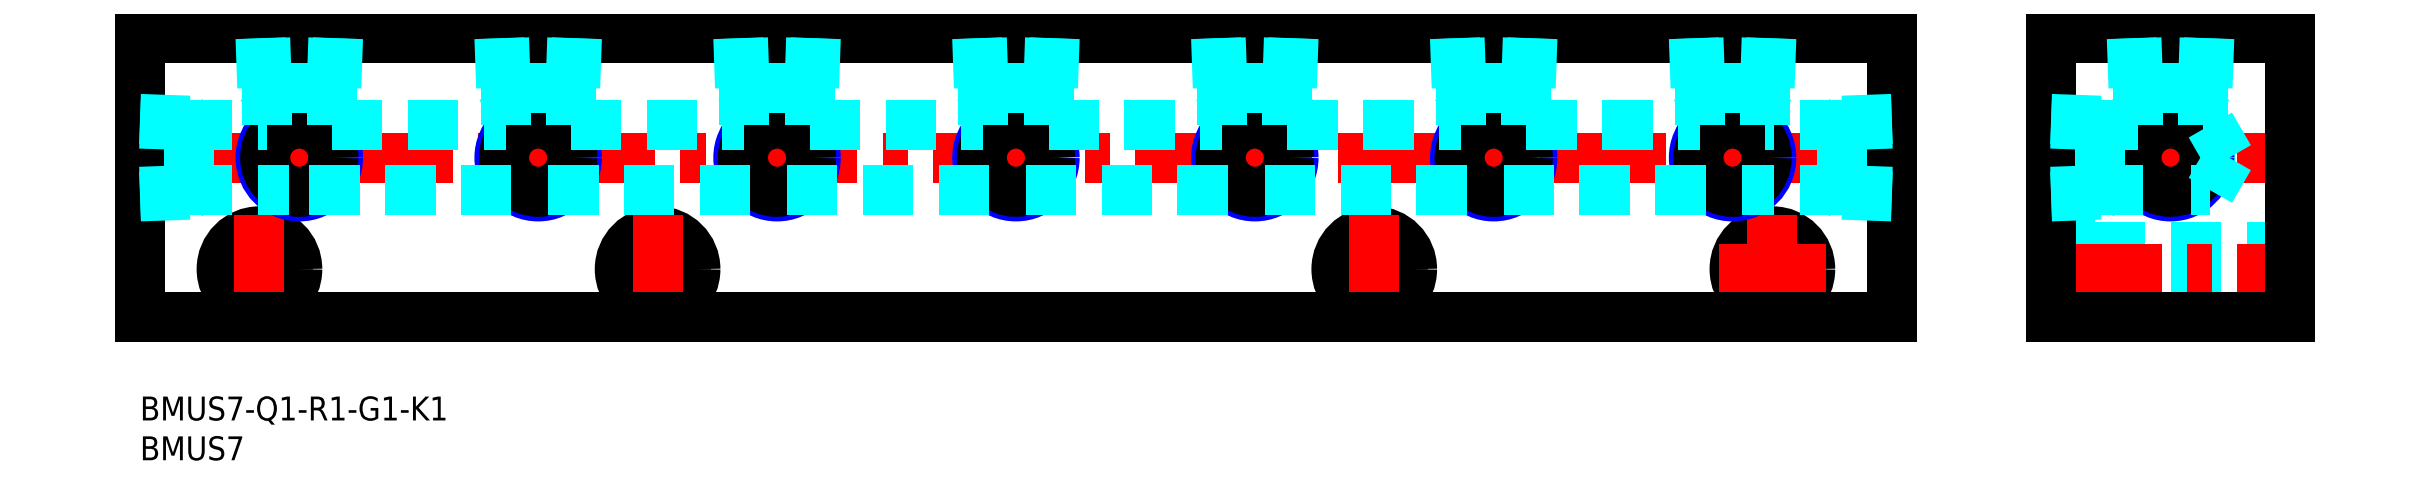
<metadata>
{"format":"dxf","ext":"dxf","renderer":"ezdxf+matplotlib","layout":"modelspace","background":"white","min_lineweight":24,"dpi":150}
</metadata>
<code>
0
SECTION
2
ENTITIES
0
INSERT
8
MSM_CONTINUOUS
2
*U5
10
0
20
0
30
0
0
INSERT
8
MSM_CONTINUOUS
2
*U6
10
0
20
0
30
0
0
LINE
8
MSM_CENTER
10
238
20
30
30
0
11
272
21
30
31
0
0
LINE
8
MSM_CENTER
10
-2
20
30
30
0
11
222
21
30
31
0
0
LINE
8
MSM_CENTER
10
8.25
20
16
30
0
11
21.75
21
16
31
0
0
CIRCLE
8
MSM_CONTINUOUS
10
205
20
16
30
0
40
4.75
0
CIRCLE
8
MSM_CONTINUOUS
10
205
20
16
30
0
40
2.75
0
LINE
8
MSM_CENTER
10
205
20
9.25
30
0
11
205
21
22.75
31
0
0
CIRCLE
8
MSM_CONTINUOUS
10
15
20
16
30
0
40
2.75
0
CIRCLE
8
MSM_CONTINUOUS
10
15
20
16
30
0
40
4.75
0
LINE
8
MSM_CENTER
10
15
20
9.25
30
0
11
15
21
22.75
31
0
0
LINE
8
MSM_CENTER
10
255
20
23.14
30
0
11
255
21
47
31
0
0
LINE
8
MSM_DASHED
10
260
20
25.9
30
0
11
260
21
34.1
31
0
0
LINE
8
MSM_DASHED
10
245.5
20
11.25
30
0
11
240
21
11.25
31
0
0
LINE
8
MSM_DASHED
10
245.5
20
20.75
30
0
11
245.5
21
11.25
31
0
0
LINE
8
MSM_DASHED
10
240
20
20.75
30
0
11
245.5
21
20.75
31
0
0
LINE
8
MSM_DASHED
10
245.5
20
13.25
30
0
11
270
21
13.25
31
0
0
LINE
8
MSM_DASHED
10
245.5
20
18.75
30
0
11
270
21
18.75
31
0
0
LINE
8
MSM_CENTER
10
20
20
23.14
30
0
11
20
21
47
31
0
0
LINE
8
MSM_CENTER
10
198.2
20
16
30
0
11
211.8
21
16
31
0
0
LINE
8
MSM_CENTER
10
200
20
23.14
30
0
11
200
21
47
31
0
0
LINE
8
MSM_CENTER
10
50
20
23.14
30
0
11
50
21
47
31
0
0
LINE
8
MSM_CENTER
10
80
20
23.14
30
0
11
80
21
47
31
0
0
LINE
8
MSM_CENTER
10
110
20
23.14
30
0
11
110
21
47
31
0
0
LINE
8
MSM_CENTER
10
170
20
23.14
30
0
11
170
21
47
31
0
0
LINE
8
MSM_CENTER
10
238
20
16
30
0
11
272
21
16
31
0
0
LINE
8
MSM_CENTER
10
58.25
20
16
30
0
11
71.75
21
16
31
0
0
CIRCLE
8
MSM_CONTINUOUS
10
65
20
16
30
0
40
2.75
0
CIRCLE
8
MSM_CONTINUOUS
10
65
20
16
30
0
40
4.75
0
LINE
8
MSM_CENTER
10
65
20
9.25
30
0
11
65
21
22.75
31
0
0
LINE
8
MSM_CENTER
10
140
20
23.14
30
0
11
140
21
47
31
0
0
LINE
8
MSM_CENTER
10
161.7
20
16
30
0
11
148.2
21
16
31
0
0
CIRCLE
8
MSM_CONTINUOUS
10
155
20
16
30
0
40
2.75
0
CIRCLE
8
MSM_CONTINUOUS
10
155
20
16
30
0
40
4.75
0
LINE
8
MSM_CENTER
10
155
20
9.25
30
0
11
155
21
22.75
31
0
0
LINE
8
MSM_CONTINUOUS
10
240
20
10
30
0
11
270
21
10
31
0
0
LINE
8
MSM_CONTINUOUS
10
270
20
10
30
0
11
270
21
45
31
0
0
LINE
8
MSM_CONTINUOUS
10
270
20
45
30
0
11
240
21
45
31
0
0
LINE
8
MSM_CONTINUOUS
10
240
20
45
30
0
11
240
21
10
31
0
0
LINE
8
MSM_CONTINUOUS
10
220
20
10
30
0
11
-7.1e-15
21
10
31
0
0
LINE
8
MSM_CONTINUOUS
10
-7.1e-15
20
10
30
0
11
-7.1e-15
21
45
31
0
0
LINE
8
MSM_CONTINUOUS
10
-7.1e-15
20
45
30
0
11
220
21
45
31
0
0
LINE
8
MSM_CONTINUOUS
10
220
20
45
30
0
11
220
21
10
31
0
0
CIRCLE
8
MSM_NARROW
10
20
20
30
30
0
40
4.864
0
CIRCLE
8
MSM_CONTINUOUS
10
20
20
30
30
0
40
4.283
0
CIRCLE
8
MSM_NARROW
10
50
20
30
30
0
40
4.864
0
CIRCLE
8
MSM_CONTINUOUS
10
50
20
30
30
0
40
4.283
0
CIRCLE
8
MSM_NARROW
10
80
20
30
30
0
40
4.864
0
CIRCLE
8
MSM_CONTINUOUS
10
80
20
30
30
0
40
4.283
0
CIRCLE
8
MSM_NARROW
10
110
20
30
30
0
40
4.864
0
CIRCLE
8
MSM_CONTINUOUS
10
110
20
30
30
0
40
4.283
0
CIRCLE
8
MSM_NARROW
10
140
20
30
30
0
40
4.864
0
CIRCLE
8
MSM_CONTINUOUS
10
140
20
30
30
0
40
4.283
0
CIRCLE
8
MSM_NARROW
10
170
20
30
30
0
40
4.864
0
CIRCLE
8
MSM_CONTINUOUS
10
170
20
30
30
0
40
4.283
0
CIRCLE
8
MSM_NARROW
10
200
20
30
30
0
40
4.864
0
CIRCLE
8
MSM_CONTINUOUS
10
200
20
30
30
0
40
4.283
0
CIRCLE
8
MSM_NARROW
10
255
20
30
30
0
40
4.864
0
CIRCLE
8
MSM_CONTINUOUS
10
255
20
30
30
0
40
4.283
0
LINE
8
MSM_DASHED
10
260
20
25.9
30
0
11
262.4
21
30
31
0
0
LINE
8
MSM_DASHED
10
262.4
20
30
30
0
11
260
21
34.1
31
0
0
LINE
8
MSM_DASHED
10
5.24
20
25.9
30
0
11
18.76
21
25.9
31
0
0
LINE
8
MSM_DASHED
10
5.24
20
34.1
30
0
11
15.9
21
34.1
31
0
0
LINE
8
MSM_DASHED
10
6.2
20
34.65
30
0
11
1.492e-13
21
34.86
31
0
0
LINE
8
MSM_DASHED
10
6.2
20
34.65
30
0
11
6.2
21
25.35
31
0
0
LINE
8
MSM_DASHED
10
5.24
20
34.1
30
0
11
-7.1e-15
21
34.28
31
0
0
LINE
8
MSM_DASHED
10
6.2
20
34.65
30
0
11
6.888
21
34.25
31
0
0
LINE
8
MSM_DASHED
10
6.2
20
25.35
30
0
11
-6.182e-13
21
25.14
31
0
0
LINE
8
MSM_DASHED
10
5.24
20
25.9
30
0
11
-7.1e-15
21
25.72
31
0
0
LINE
8
MSM_DASHED
10
6.2
20
25.35
30
0
11
6.888
21
25.75
31
0
0
LINE
8
MSM_DASHED
10
245.2
20
25.9
30
0
11
252.4
21
25.9
31
0
0
LINE
8
MSM_DASHED
10
245.2
20
34.1
30
0
11
250.9
21
34.1
31
0
0
LINE
8
MSM_DASHED
10
246.2
20
34.65
30
0
11
240
21
34.86
31
0
0
LINE
8
MSM_DASHED
10
246.2
20
34.65
30
0
11
246.2
21
25.35
31
0
0
LINE
8
MSM_DASHED
10
245.2
20
34.1
30
0
11
240
21
34.28
31
0
0
LINE
8
MSM_DASHED
10
246.2
20
34.65
30
0
11
246.9
21
34.25
31
0
0
LINE
8
MSM_DASHED
10
246.2
20
25.35
30
0
11
240
21
25.14
31
0
0
LINE
8
MSM_DASHED
10
245.2
20
25.9
30
0
11
240
21
25.72
31
0
0
LINE
8
MSM_DASHED
10
246.2
20
25.35
30
0
11
246.9
21
25.75
31
0
0
LINE
8
MSM_DASHED
10
24.65
20
38.8
30
0
11
24.86
21
45
31
0
0
LINE
8
MSM_DASHED
10
24.65
20
38.8
30
0
11
15.35
21
38.8
31
0
0
LINE
8
MSM_DASHED
10
24.1
20
39.76
30
0
11
24.28
21
45
31
0
0
LINE
8
MSM_DASHED
10
24.65
20
38.8
30
0
11
24.25
21
38.11
31
0
0
LINE
8
MSM_DASHED
10
15.35
20
38.8
30
0
11
15.14
21
45
31
0
0
LINE
8
MSM_DASHED
10
15.9
20
39.76
30
0
11
15.72
21
45
31
0
0
LINE
8
MSM_DASHED
10
15.35
20
38.8
30
0
11
15.75
21
38.11
31
0
0
LINE
8
MSM_DASHED
10
15.9
20
39.76
30
0
11
15.9
21
34.1
31
0
0
LINE
8
MSM_DASHED
10
24.1
20
39.76
30
0
11
24.1
21
34.1
31
0
0
LINE
8
MSM_DASHED
10
54.65
20
38.8
30
0
11
54.86
21
45
31
0
0
LINE
8
MSM_DASHED
10
54.65
20
38.8
30
0
11
45.35
21
38.8
31
0
0
LINE
8
MSM_DASHED
10
54.1
20
39.76
30
0
11
54.28
21
45
31
0
0
LINE
8
MSM_DASHED
10
54.65
20
38.8
30
0
11
54.25
21
38.11
31
0
0
LINE
8
MSM_DASHED
10
45.35
20
38.8
30
0
11
45.14
21
45
31
0
0
LINE
8
MSM_DASHED
10
45.9
20
39.76
30
0
11
45.72
21
45
31
0
0
LINE
8
MSM_DASHED
10
45.35
20
38.8
30
0
11
45.75
21
38.11
31
0
0
LINE
8
MSM_DASHED
10
45.9
20
39.76
30
0
11
45.9
21
34.1
31
0
0
LINE
8
MSM_DASHED
10
54.1
20
39.76
30
0
11
54.1
21
34.1
31
0
0
LINE
8
MSM_DASHED
10
84.65
20
38.8
30
0
11
84.86
21
45
31
0
0
LINE
8
MSM_DASHED
10
84.65
20
38.8
30
0
11
75.35
21
38.8
31
0
0
LINE
8
MSM_DASHED
10
84.1
20
39.76
30
0
11
84.28
21
45
31
0
0
LINE
8
MSM_DASHED
10
84.65
20
38.8
30
0
11
84.25
21
38.11
31
0
0
LINE
8
MSM_DASHED
10
75.35
20
38.8
30
0
11
75.14
21
45
31
0
0
LINE
8
MSM_DASHED
10
75.9
20
39.76
30
0
11
75.72
21
45
31
0
0
LINE
8
MSM_DASHED
10
75.35
20
38.8
30
0
11
75.75
21
38.11
31
0
0
LINE
8
MSM_DASHED
10
75.9
20
39.76
30
0
11
75.9
21
34.1
31
0
0
LINE
8
MSM_DASHED
10
84.1
20
39.76
30
0
11
84.1
21
34.1
31
0
0
LINE
8
MSM_DASHED
10
114.6
20
38.8
30
0
11
114.9
21
45
31
0
0
LINE
8
MSM_DASHED
10
114.6
20
38.8
30
0
11
105.4
21
38.8
31
0
0
LINE
8
MSM_DASHED
10
114.1
20
39.76
30
0
11
114.3
21
45
31
0
0
LINE
8
MSM_DASHED
10
114.6
20
38.8
30
0
11
114.3
21
38.11
31
0
0
LINE
8
MSM_DASHED
10
105.4
20
38.8
30
0
11
105.1
21
45
31
0
0
LINE
8
MSM_DASHED
10
105.9
20
39.76
30
0
11
105.7
21
45
31
0
0
LINE
8
MSM_DASHED
10
105.4
20
38.8
30
0
11
105.7
21
38.11
31
0
0
LINE
8
MSM_DASHED
10
105.9
20
39.76
30
0
11
105.9
21
34.1
31
0
0
LINE
8
MSM_DASHED
10
114.1
20
39.76
30
0
11
114.1
21
34.1
31
0
0
LINE
8
MSM_DASHED
10
144.6
20
38.8
30
0
11
144.9
21
45
31
0
0
LINE
8
MSM_DASHED
10
144.6
20
38.8
30
0
11
135.4
21
38.8
31
0
0
LINE
8
MSM_DASHED
10
144.1
20
39.76
30
0
11
144.3
21
45
31
0
0
LINE
8
MSM_DASHED
10
144.6
20
38.8
30
0
11
144.2
21
38.11
31
0
0
LINE
8
MSM_DASHED
10
135.4
20
38.8
30
0
11
135.1
21
45
31
0
0
LINE
8
MSM_DASHED
10
135.9
20
39.76
30
0
11
135.7
21
45
31
0
0
LINE
8
MSM_DASHED
10
135.4
20
38.8
30
0
11
135.7
21
38.11
31
0
0
LINE
8
MSM_DASHED
10
135.9
20
39.76
30
0
11
135.9
21
34.1
31
0
0
LINE
8
MSM_DASHED
10
144.1
20
39.76
30
0
11
144.1
21
34.1
31
0
0
LINE
8
MSM_DASHED
10
174.6
20
38.8
30
0
11
174.9
21
45
31
0
0
LINE
8
MSM_DASHED
10
174.6
20
38.8
30
0
11
165.4
21
38.8
31
0
0
LINE
8
MSM_DASHED
10
174.1
20
39.76
30
0
11
174.3
21
45
31
0
0
LINE
8
MSM_DASHED
10
174.6
20
38.8
30
0
11
174.2
21
38.11
31
0
0
LINE
8
MSM_DASHED
10
165.4
20
38.8
30
0
11
165.1
21
45
31
0
0
LINE
8
MSM_DASHED
10
165.9
20
39.76
30
0
11
165.7
21
45
31
0
0
LINE
8
MSM_DASHED
10
165.4
20
38.8
30
0
11
165.7
21
38.11
31
0
0
LINE
8
MSM_DASHED
10
165.9
20
39.76
30
0
11
165.9
21
34.1
31
0
0
LINE
8
MSM_DASHED
10
174.1
20
39.76
30
0
11
174.1
21
34.1
31
0
0
LINE
8
MSM_DASHED
10
204.6
20
38.8
30
0
11
204.9
21
45
31
0
0
LINE
8
MSM_DASHED
10
204.6
20
38.8
30
0
11
195.4
21
38.8
31
0
0
LINE
8
MSM_DASHED
10
204.1
20
39.76
30
0
11
204.3
21
45
31
0
0
LINE
8
MSM_DASHED
10
204.6
20
38.8
30
0
11
204.3
21
38.11
31
0
0
LINE
8
MSM_DASHED
10
195.4
20
38.8
30
0
11
195.1
21
45
31
0
0
LINE
8
MSM_DASHED
10
195.9
20
39.76
30
0
11
195.7
21
45
31
0
0
LINE
8
MSM_DASHED
10
195.4
20
38.8
30
0
11
195.7
21
38.11
31
0
0
LINE
8
MSM_DASHED
10
195.9
20
39.76
30
0
11
195.9
21
34.1
31
0
0
LINE
8
MSM_DASHED
10
204.1
20
39.76
30
0
11
204.1
21
34.1
31
0
0
LINE
8
MSM_DASHED
10
259.6
20
38.8
30
0
11
259.9
21
45
31
0
0
LINE
8
MSM_DASHED
10
259.6
20
38.8
30
0
11
250.4
21
38.8
31
0
0
LINE
8
MSM_DASHED
10
259.1
20
39.76
30
0
11
259.3
21
45
31
0
0
LINE
8
MSM_DASHED
10
259.6
20
38.8
30
0
11
259.3
21
38.11
31
0
0
LINE
8
MSM_DASHED
10
250.4
20
38.8
30
0
11
250.1
21
45
31
0
0
LINE
8
MSM_DASHED
10
250.9
20
39.76
30
0
11
250.7
21
45
31
0
0
LINE
8
MSM_DASHED
10
250.4
20
38.8
30
0
11
250.7
21
38.11
31
0
0
LINE
8
MSM_DASHED
10
250.9
20
39.76
30
0
11
250.9
21
34.1
31
0
0
LINE
8
MSM_DASHED
10
259.1
20
39.76
30
0
11
259.1
21
34.1
31
0
0
LINE
8
MSM_DASHED
10
213.8
20
34.65
30
0
11
220
21
34.86
31
0
0
LINE
8
MSM_DASHED
10
213.8
20
34.65
30
0
11
213.8
21
25.35
31
0
0
LINE
8
MSM_DASHED
10
214.8
20
34.1
30
0
11
220
21
34.28
31
0
0
LINE
8
MSM_DASHED
10
213.8
20
34.65
30
0
11
213.1
21
34.25
31
0
0
LINE
8
MSM_DASHED
10
213.8
20
25.35
30
0
11
220
21
25.14
31
0
0
LINE
8
MSM_DASHED
10
214.8
20
25.9
30
0
11
220
21
25.72
31
0
0
LINE
8
MSM_DASHED
10
213.8
20
25.35
30
0
11
213.1
21
25.75
31
0
0
LINE
8
MSM_DASHED
10
214.8
20
25.9
30
0
11
201.2
21
25.9
31
0
0
LINE
8
MSM_DASHED
10
214.8
20
34.1
30
0
11
204.1
21
34.1
31
0
0
LINE
8
MSM_DASHED
10
21.24
20
25.9
30
0
11
48.76
21
25.9
31
0
0
LINE
8
MSM_DASHED
10
24.1
20
34.1
30
0
11
45.9
21
34.1
31
0
0
LINE
8
MSM_DASHED
10
51.24
20
25.9
30
0
11
78.76
21
25.9
31
0
0
LINE
8
MSM_DASHED
10
54.1
20
34.1
30
0
11
75.9
21
34.1
31
0
0
LINE
8
MSM_DASHED
10
81.24
20
25.9
30
0
11
108.8
21
25.9
31
0
0
LINE
8
MSM_DASHED
10
84.1
20
34.1
30
0
11
105.9
21
34.1
31
0
0
LINE
8
MSM_DASHED
10
111.2
20
25.9
30
0
11
138.8
21
25.9
31
0
0
LINE
8
MSM_DASHED
10
114.1
20
34.1
30
0
11
135.9
21
34.1
31
0
0
LINE
8
MSM_DASHED
10
141.2
20
25.9
30
0
11
168.8
21
25.9
31
0
0
LINE
8
MSM_DASHED
10
144.1
20
34.1
30
0
11
165.9
21
34.1
31
0
0
LINE
8
MSM_DASHED
10
171.2
20
25.9
30
0
11
198.8
21
25.9
31
0
0
LINE
8
MSM_DASHED
10
174.1
20
34.1
30
0
11
195.9
21
34.1
31
0
0
LINE
8
MSM_DASHED
10
259.1
20
34.1
30
0
11
260
21
34.1
31
0
0
LINE
8
MSM_DASHED
10
257.6
20
25.9
30
0
11
260
21
25.9
31
0
0
VIEWPORT
8
0
10
143.6
20
100.1
30
0
40
558.7
41
222.2
68
     1
69
     1
0
VIEWPORT
8
MSM_CONTINUOUS
10
128.5
20
97.5
30
0
40
205.6
41
156
68
     2
69
     2
0
ENDSEC
0
EOF

</code>
